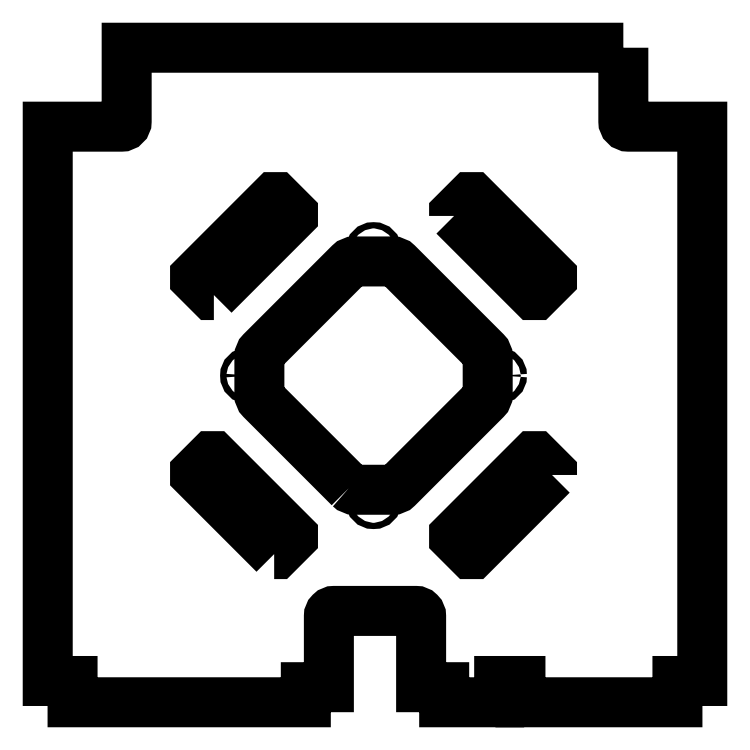
<metadata>
{"format":"dxf","ext":"dxf","renderer":"ezdxf+matplotlib","layout":"modelspace","background":"white","min_lineweight":24,"dpi":150}
</metadata>
<code>
0
SECTION
2
ENTITIES
0
CIRCLE
8
0
10
-281
20
-234.8
30
0
40
1.75
210
0
220
-0
230
1
0
CIRCLE
8
0
10
-210.3
20
-305.5
30
0
40
1.75
210
0
220
-0
230
1
0
CIRCLE
8
0
10
-210.3
20
-164.2
30
0
40
1.75
210
0
220
-0
230
1
0
LWPOLYLINE
8
0
90
16
70
1
43
0
10
-223.9
20
-298
10
-273.4
20
-248.5
42
-0.1989
10
-274.7
20
-245.4
10
-274.7
20
-224.2
42
-0.1989
10
-273.4
20
-221.2
10
-223.9
20
-171.7
42
-0.1989
10
-220.9
20
-170.5
10
-199.7
20
-170.5
42
-0.1989
10
-196.7
20
-171.7
10
-147.2
20
-221.2
42
-0.1989
10
-146
20
-224.2
10
-146
20
-245.4
42
-0.1989
10
-147.2
20
-248.5
10
-196.7
20
-298
42
-0.1989
10
-199.7
20
-299.2
10
-220.9
20
-299.2
42
-0.1989
0
CIRCLE
8
0
10
-139.7
20
-234.8
30
0
40
1.75
210
0
220
-0
230
1
0
LWPOLYLINE
8
0
90
8
70
1
43
0
10
-164.9
20
-144.8
10
-164.9
20
-143.4
10
-155.7
20
-134.2
10
-154.3
20
-134.2
10
-109.7
20
-178.8
10
-109.7
20
-180.2
10
-118.9
20
-189.4
10
-120.3
20
-189.4
0
LWPOLYLINE
8
0
90
8
70
1
43
0
10
-300.3
20
-189.4
10
-301.8
20
-189.4
10
-310.9
20
-180.2
10
-310.9
20
-178.8
10
-266.3
20
-134.2
10
-264.9
20
-134.2
10
-255.7
20
-143.4
10
-255.7
20
-144.8
0
LWPOLYLINE
8
0
90
8
70
1
43
0
10
-109.7
20
-290.9
10
-154.3
20
-335.5
10
-155.7
20
-335.5
10
-164.9
20
-326.3
10
-164.9
20
-324.9
10
-120.3
20
-280.3
10
-118.9
20
-280.3
10
-109.7
20
-289.4
0
LWPOLYLINE
8
0
90
8
70
1
43
0
10
-266.3
20
-335.5
10
-310.9
20
-290.9
10
-310.9
20
-289.4
10
-301.8
20
-280.3
10
-300.3
20
-280.3
10
-255.7
20
-324.9
10
-255.7
20
-326.3
10
-264.9
20
-335.5
0
LWPOLYLINE
8
0
90
28
70
1
43
0
10
-69.5
20
-50
10
-349.5
20
-50
10
-349.5
20
-91.5
42
-0.4142
10
-352.5
20
-94.5
10
-394
20
-94.5
10
-394
20
-407
10
-380
20
-407
10
-380
20
-419
10
-248.5
20
-419
10
-248.5
20
-410.5
10
-235.5
20
-410.5
10
-235.5
20
-370.5
42
-0.4142
10
-232.5
20
-367.5
10
-186.5
20
-367.5
42
-0.4142
10
-183.5
20
-370.5
10
-183.5
20
-410.5
10
-170.5
20
-410.5
10
-170.5
20
-419
10
-139.5
20
-419
10
-139.5
20
-407
10
-127.5
20
-407
10
-127.5
20
-419
10
-39
20
-419
10
-39
20
-407
10
-25
20
-407
10
-25
20
-94.5
10
-66.5
20
-94.5
42
-0.4142
10
-69.5
20
-91.5
0
ENDSEC
0
EOF

</code>
